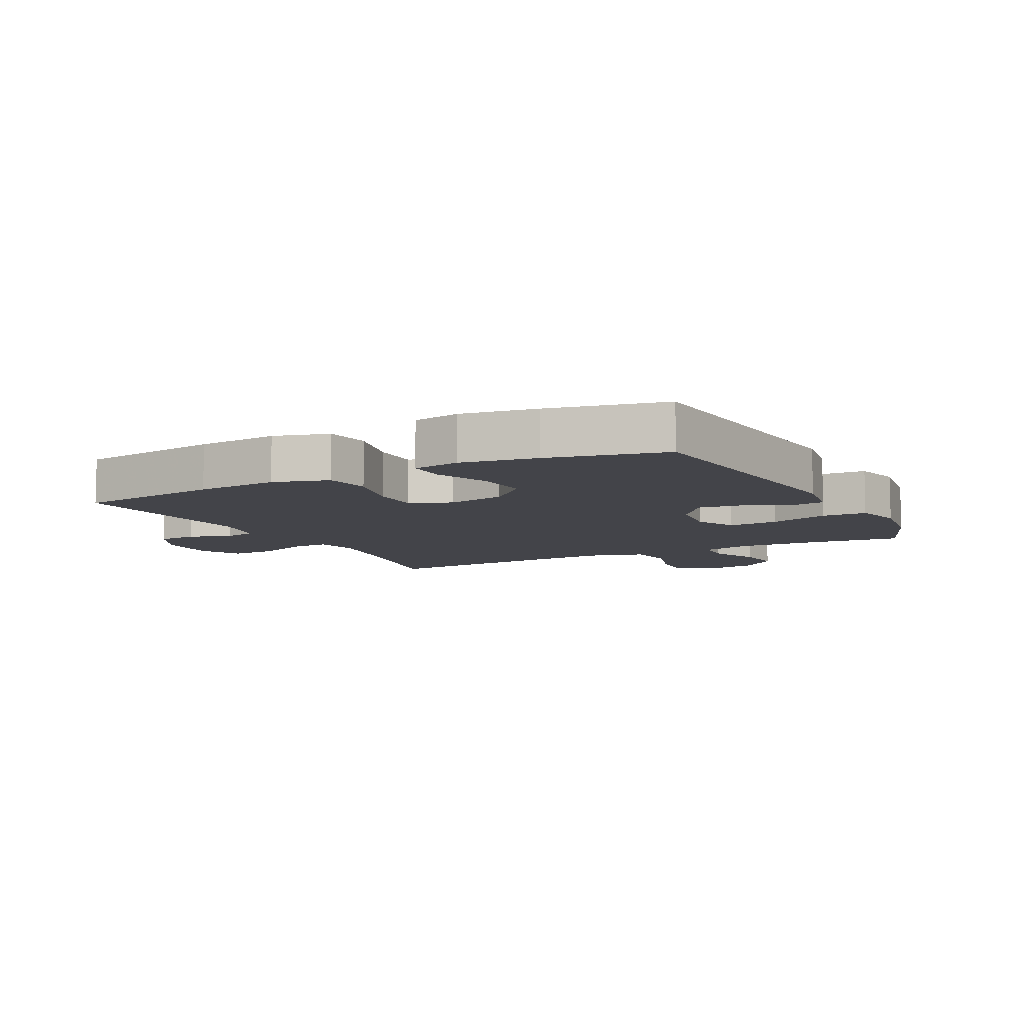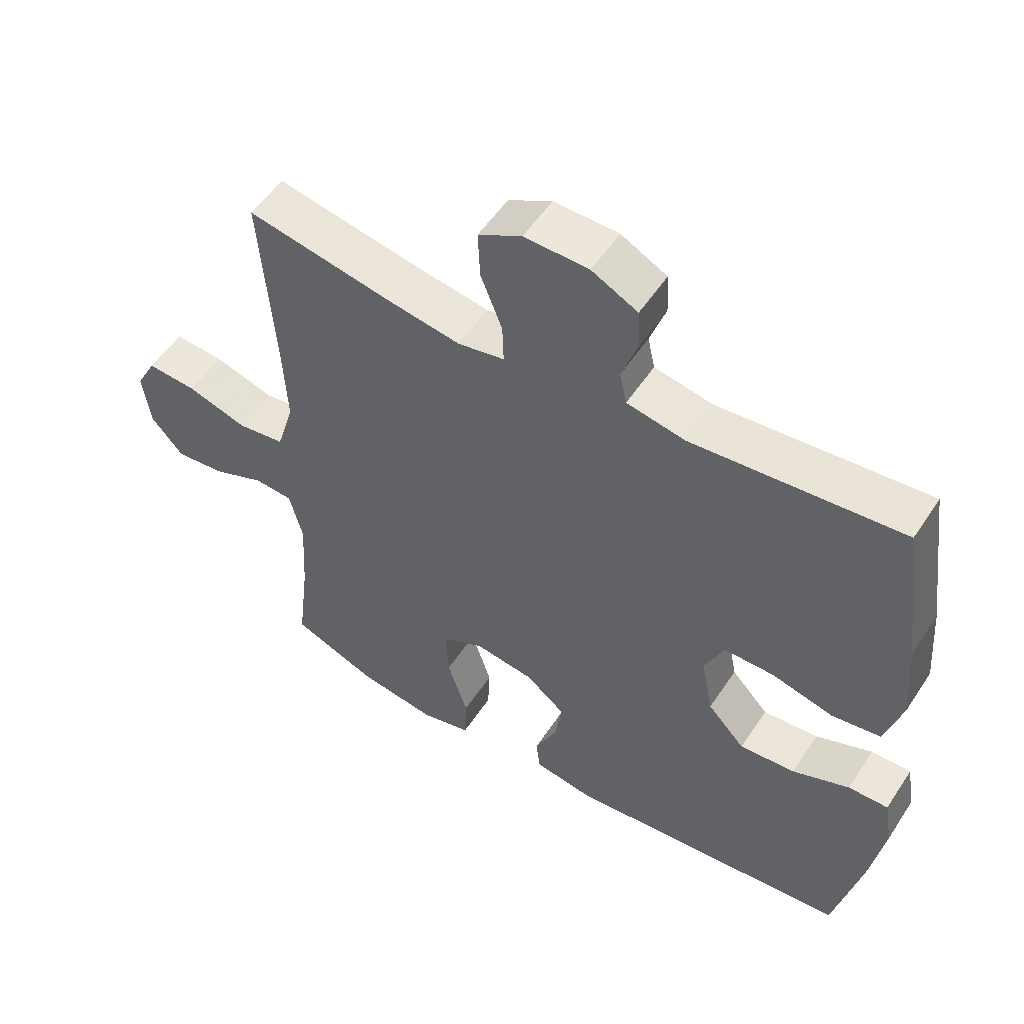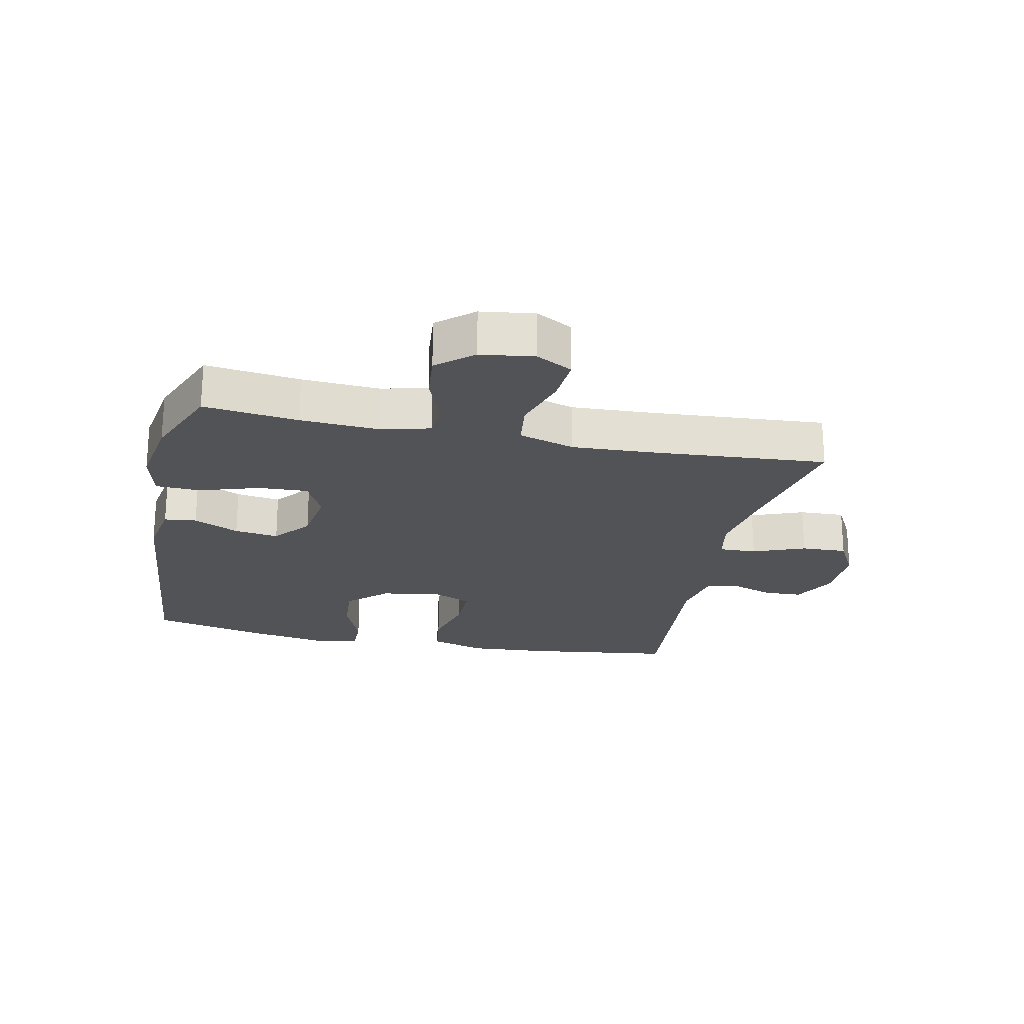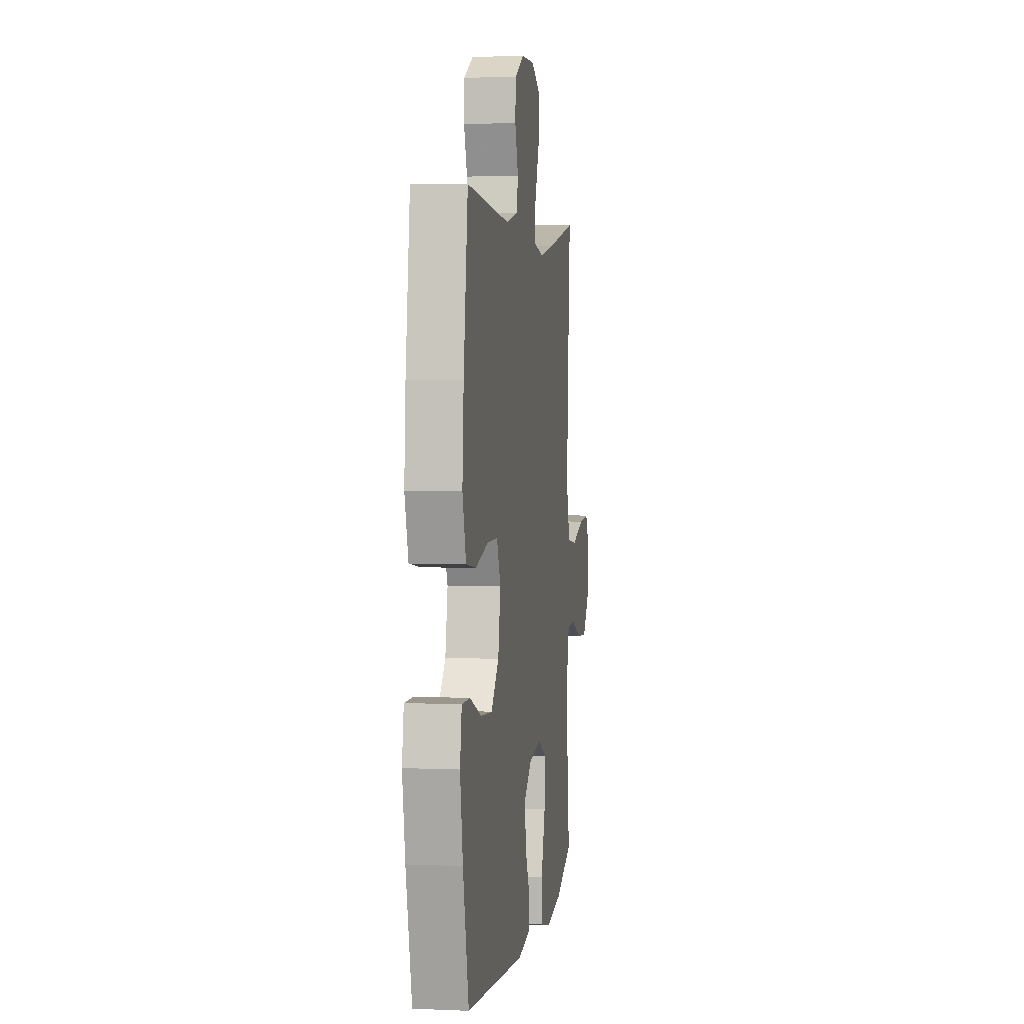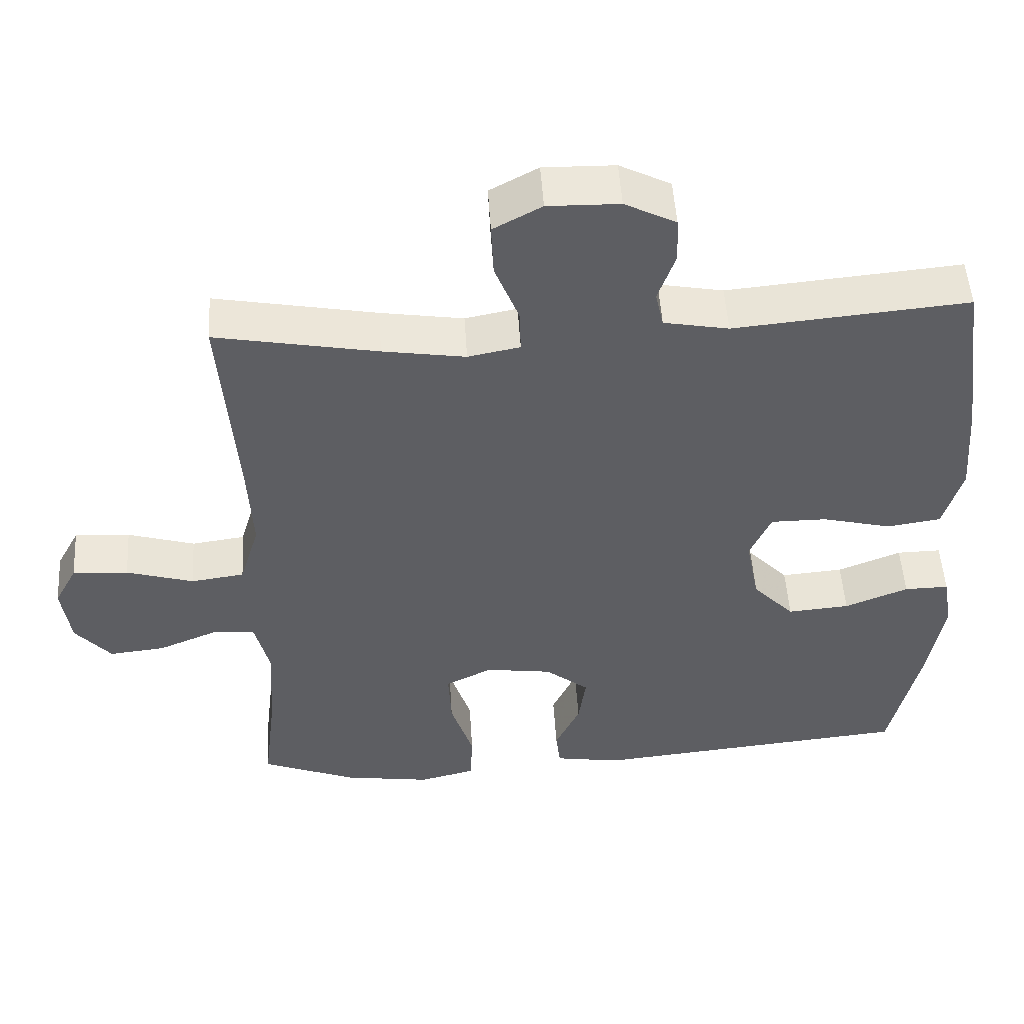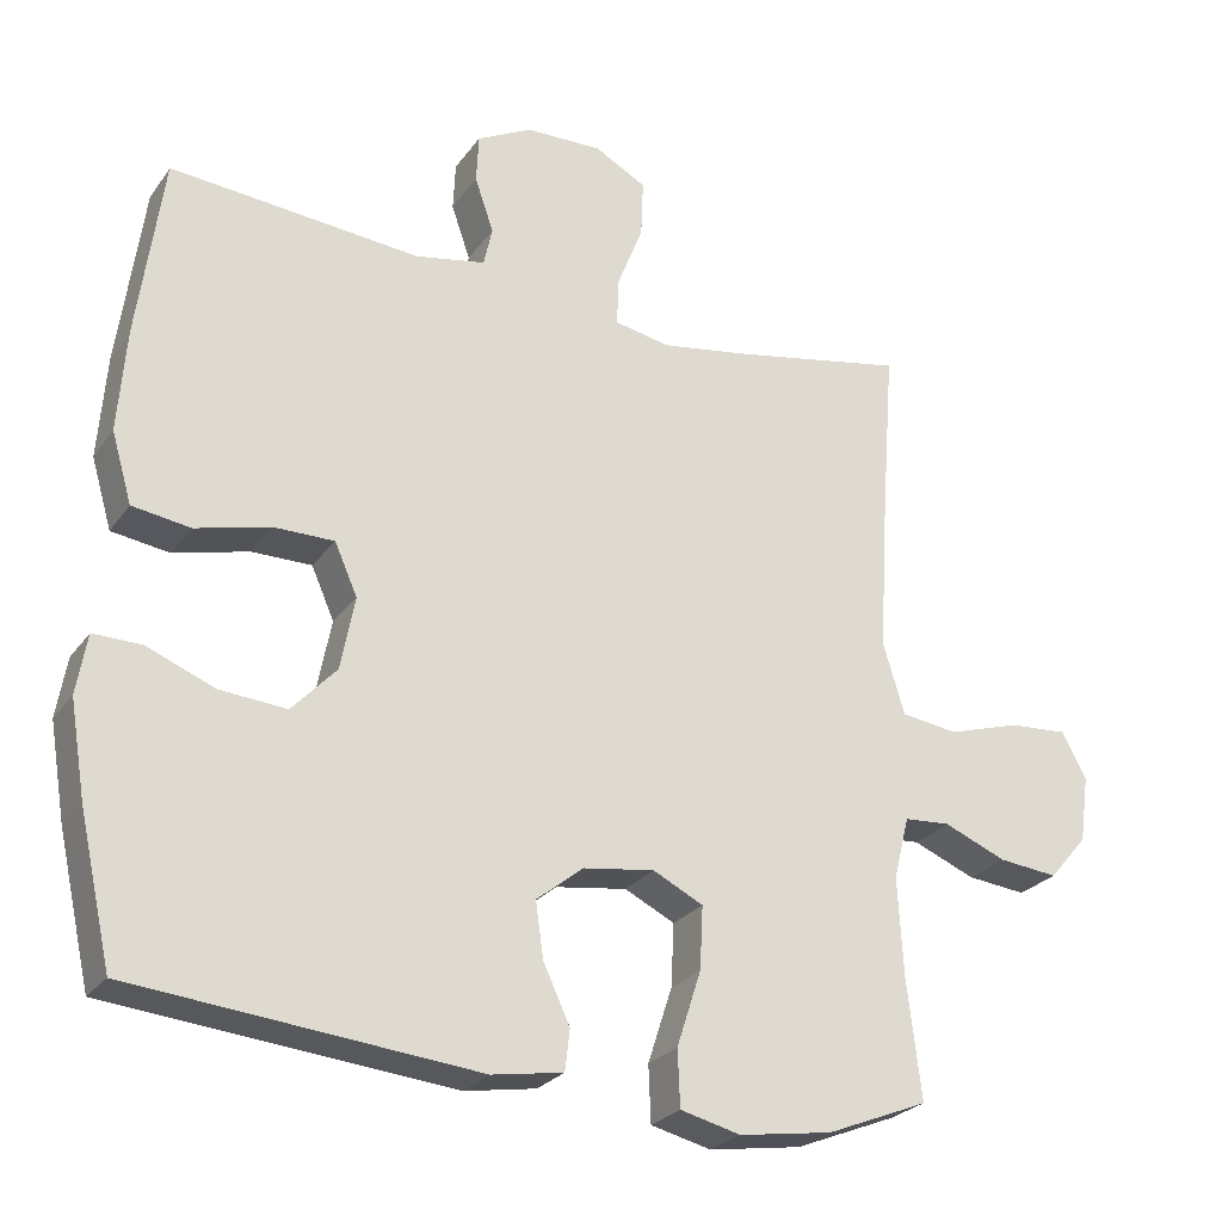
<metadata>
{"format":"obj","ext":"obj","renderer":"f3d","projection":"perspective","resolution":1024,"background":"white","views":[{"elev":-8.4,"azim":117.6,"up":"+Y"},{"elev":53.7,"azim":32.7,"up":"+Z"},{"elev":-22.4,"azim":-102.1,"up":"+Y"},{"elev":3.8,"azim":98.3,"up":"+Z"},{"elev":50.8,"azim":-3.6,"up":"+Z"},{"elev":-25.6,"azim":152.6,"up":"+Z"}]}
</metadata>
<code>
v -0.5 0.07 -0.5
v -0.482 0.07 -0.348
v -0.475 0.07 -0.223
v -0.495 0.07 -0.143
v -0.554 0.07 -0.139
v -0.634 0.07 -0.172
v -0.71 0.07 -0.18
v -0.759 0.07 -0.123
v -0.771 0.07 -0.037
v -0.74 0.07 0.021
v -0.664 0.07 0.016
v -0.572 0.07 -0.012
v -0.499 0.07 -0.002
v -0.472 0.07 0.088
v -0.479 0.07 0.222
v -0.5 0.07 0.5
v -0.279 0.07 0.458
v -0.166 0.07 0.44
v -0.095 0.07 0.454
v -0.097 0.07 0.514
v -0.13 0.07 0.598
v -0.133 0.07 0.671
v -0.067 0.07 0.707
v 0.031 0.07 0.705
v 0.101 0.07 0.669
v 0.104 0.07 0.607
v 0.08 0.07 0.538
v 0.091 0.07 0.488
v 0.18 0.07 0.471
v 0.5 0.07 0.5
v 0.532 0.07 0.267
v 0.542 0.07 0.136
v 0.516 0.07 0.047
v 0.442 0.07 0.036
v 0.347 0.07 0.06
v 0.27 0.07 0.06
v 0.241 0.07 -0.006
v 0.259 0.07 -0.099
v 0.316 0.07 -0.16
v 0.401 0.07 -0.153
v 0.488 0.07 -0.118
v 0.549 0.07 -0.117
v 0.562 0.07 -0.193
v 0.542 0.07 -0.313
v 0.5 0.07 -0.5
v 0.062 0.07 -0.543
v -0.029 0.07 -0.528
v -0.035 0.07 -0.476
v -0.001 0.07 -0.403
v 0.009 0.07 -0.332
v -0.051 0.07 -0.284
v -0.142 0.07 -0.271
v -0.206 0.07 -0.303
v -0.202 0.07 -0.383
v -0.171 0.07 -0.479
v -0.174 0.07 -0.551
v -0.251 0.07 -0.57
v -0.37 0.07 -0.552
v -0.5 0 -0.5
v -0.482 0 -0.348
v -0.475 0 -0.223
v -0.495 0 -0.143
v -0.554 0 -0.139
v -0.634 0 -0.172
v -0.71 0 -0.18
v -0.759 0 -0.123
v -0.771 0 -0.037
v -0.74 0 0.021
v -0.664 0 0.016
v -0.572 0 -0.012
v -0.499 0 -0.002
v -0.472 0 0.088
v -0.479 0 0.222
v -0.5 0 0.5
v -0.279 0 0.458
v -0.166 0 0.44
v -0.095 0 0.454
v -0.097 0 0.514
v -0.13 0 0.598
v -0.133 0 0.671
v -0.067 0 0.707
v 0.031 0 0.705
v 0.101 0 0.669
v 0.104 0 0.607
v 0.08 0 0.538
v 0.091 0 0.488
v 0.18 0 0.471
v 0.5 0 0.5
v 0.532 0 0.267
v 0.542 0 0.136
v 0.516 0 0.047
v 0.442 0 0.036
v 0.347 0 0.06
v 0.27 0 0.06
v 0.241 0 -0.006
v 0.259 0 -0.099
v 0.316 0 -0.16
v 0.401 0 -0.153
v 0.488 0 -0.118
v 0.549 0 -0.117
v 0.562 0 -0.193
v 0.542 0 -0.313
v 0.5 0 -0.5
v 0.062 0 -0.543
v -0.029 0 -0.528
v -0.035 0 -0.476
v -0.001 0 -0.403
v 0.009 0 -0.332
v -0.051 0 -0.284
v -0.142 0 -0.271
v -0.206 0 -0.303
v -0.202 0 -0.383
v -0.171 0 -0.479
v -0.174 0 -0.551
v -0.251 0 -0.57
v -0.37 0 -0.552
f 57 58 1 2
f 54 55 56 57
f 53 54 57 2
f 52 53 2 3
f 51 52 3 4
f 46 47 48 49
f 46 49 50
f 45 46 50
f 44 45 50 51
f 40 41 42 43
f 39 40 43 44
f 32 33 34 35
f 32 35 36
f 29 30 31 32
f 28 29 32 36
f 24 25 26 27
f 24 27 28
f 23 24 28
f 20 21 22 23
f 19 20 23 28
f 18 19 28 36
f 15 16 17
f 14 15 17 18
f 13 14 18 36
f 9 10 11 12
f 7 8 9 12
f 5 6 7 12
f 4 5 12 13
f 39 44 51 4
f 4 13 36 37
f 4 37 38
f 4 38 39
f 60 59 116 115
f 115 114 113 112
f 60 115 112 111
f 61 60 111 110
f 62 61 110 109
f 107 106 105 104
f 108 107 104
f 108 104 103
f 109 108 103 102
f 101 100 99 98
f 102 101 98 97
f 93 92 91 90
f 94 93 90
f 90 89 88 87
f 94 90 87 86
f 85 84 83 82
f 86 85 82
f 86 82 81
f 81 80 79 78
f 86 81 78 77
f 94 86 77 76
f 75 74 73
f 76 75 73 72
f 94 76 72 71
f 70 69 68 67
f 70 67 66 65
f 70 65 64 63
f 71 70 63 62
f 62 109 102 97
f 95 94 71 62
f 96 95 62
f 97 96 62
f 1 59 60 2
f 2 60 61 3
f 3 61 62 4
f 4 62 63 5
f 5 63 64 6
f 6 64 65 7
f 7 65 66 8
f 8 66 67 9
f 9 67 68 10
f 10 68 69 11
f 11 69 70 12
f 12 70 71 13
f 13 71 72 14
f 14 72 73 15
f 15 73 74 16
f 16 74 75 17
f 17 75 76 18
f 18 76 77 19
f 19 77 78 20
f 20 78 79 21
f 21 79 80 22
f 22 80 81 23
f 23 81 82 24
f 24 82 83 25
f 25 83 84 26
f 26 84 85 27
f 27 85 86 28
f 28 86 87 29
f 29 87 88 30
f 30 88 89 31
f 31 89 90 32
f 32 90 91 33
f 33 91 92 34
f 34 92 93 35
f 35 93 94 36
f 36 94 95 37
f 37 95 96 38
f 38 96 97 39
f 39 97 98 40
f 40 98 99 41
f 41 99 100 42
f 42 100 101 43
f 43 101 102 44
f 44 102 103 45
f 45 103 104 46
f 46 104 105 47
f 47 105 106 48
f 48 106 107 49
f 49 107 108 50
f 50 108 109 51
f 51 109 110 52
f 52 110 111 53
f 53 111 112 54
f 54 112 113 55
f 55 113 114 56
f 56 114 115 57
f 57 115 116 58
f 58 116 59 1

</code>
